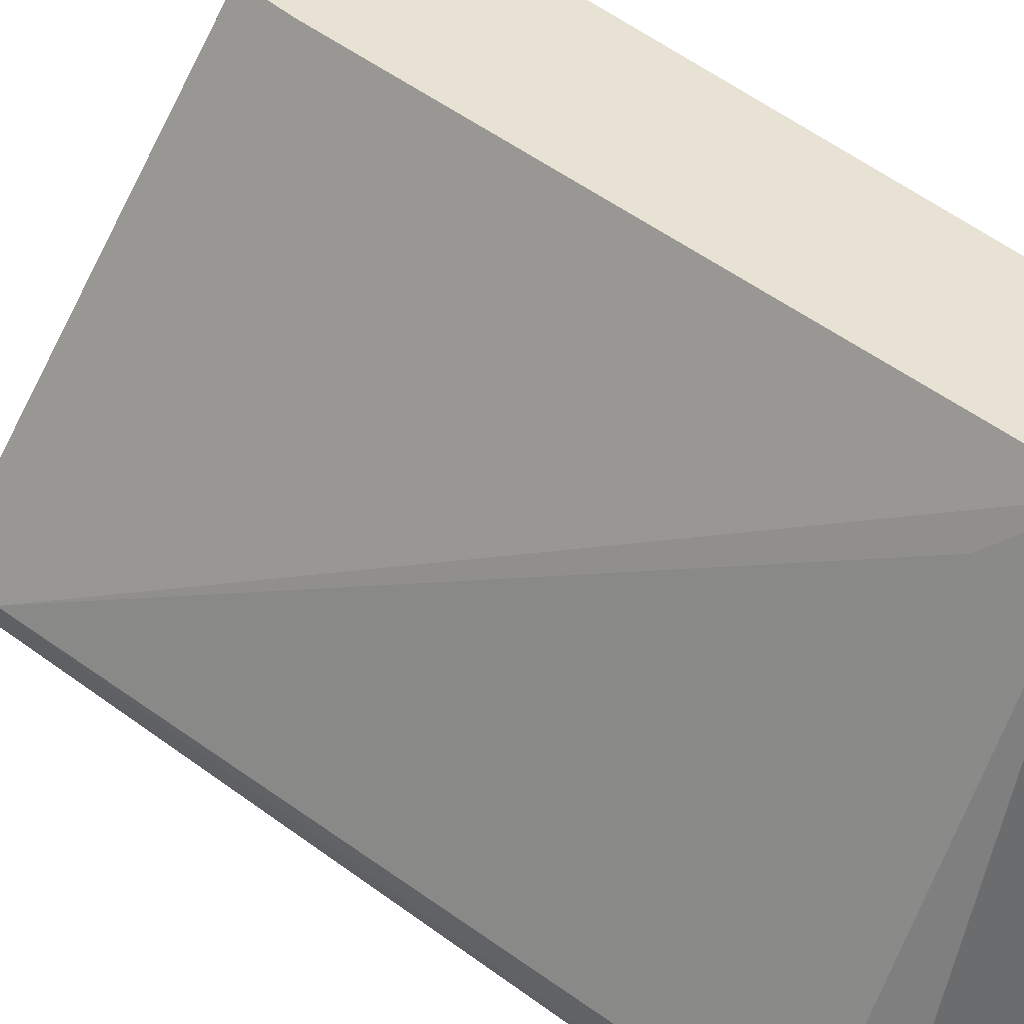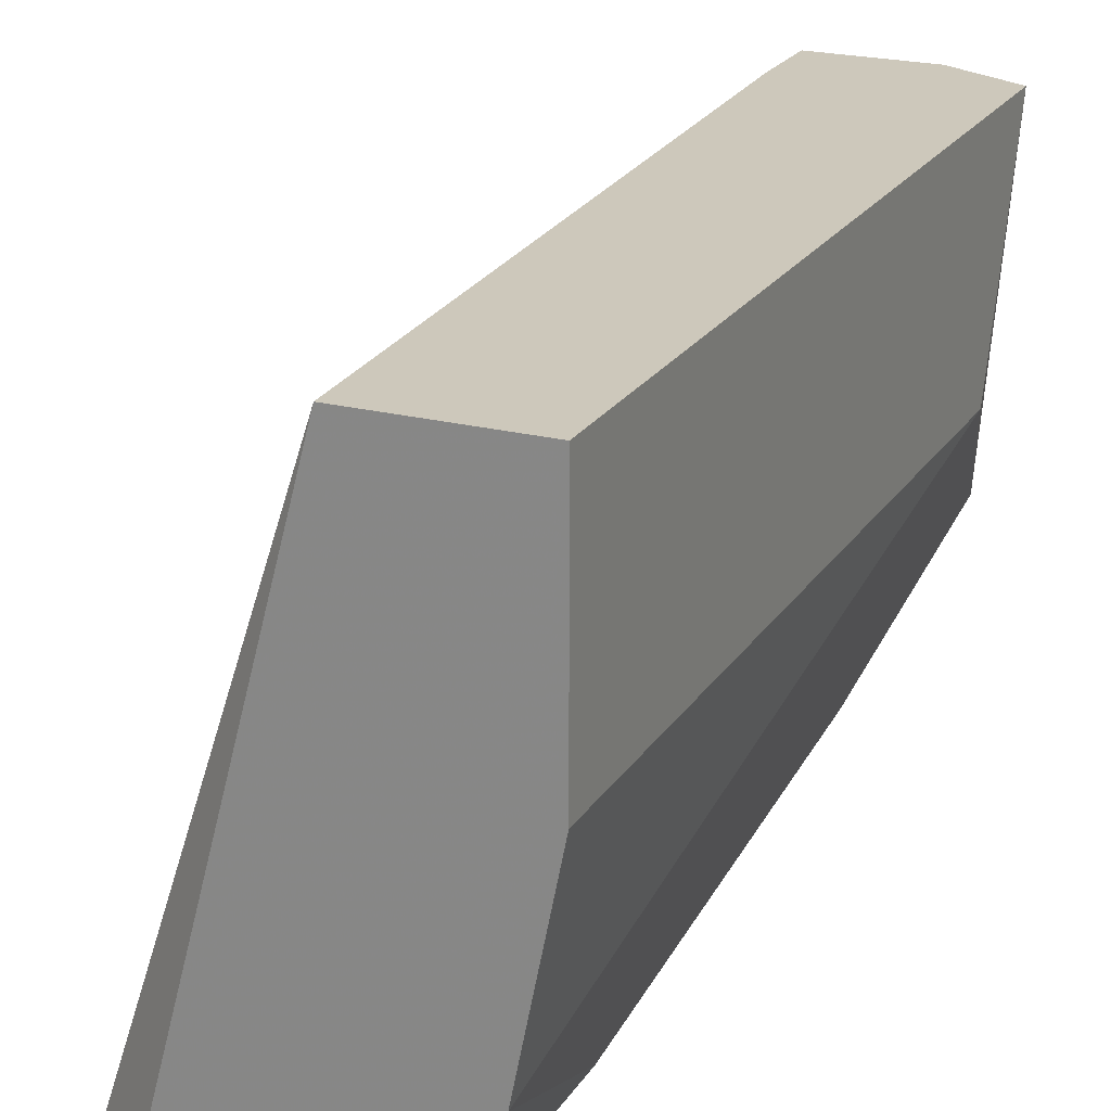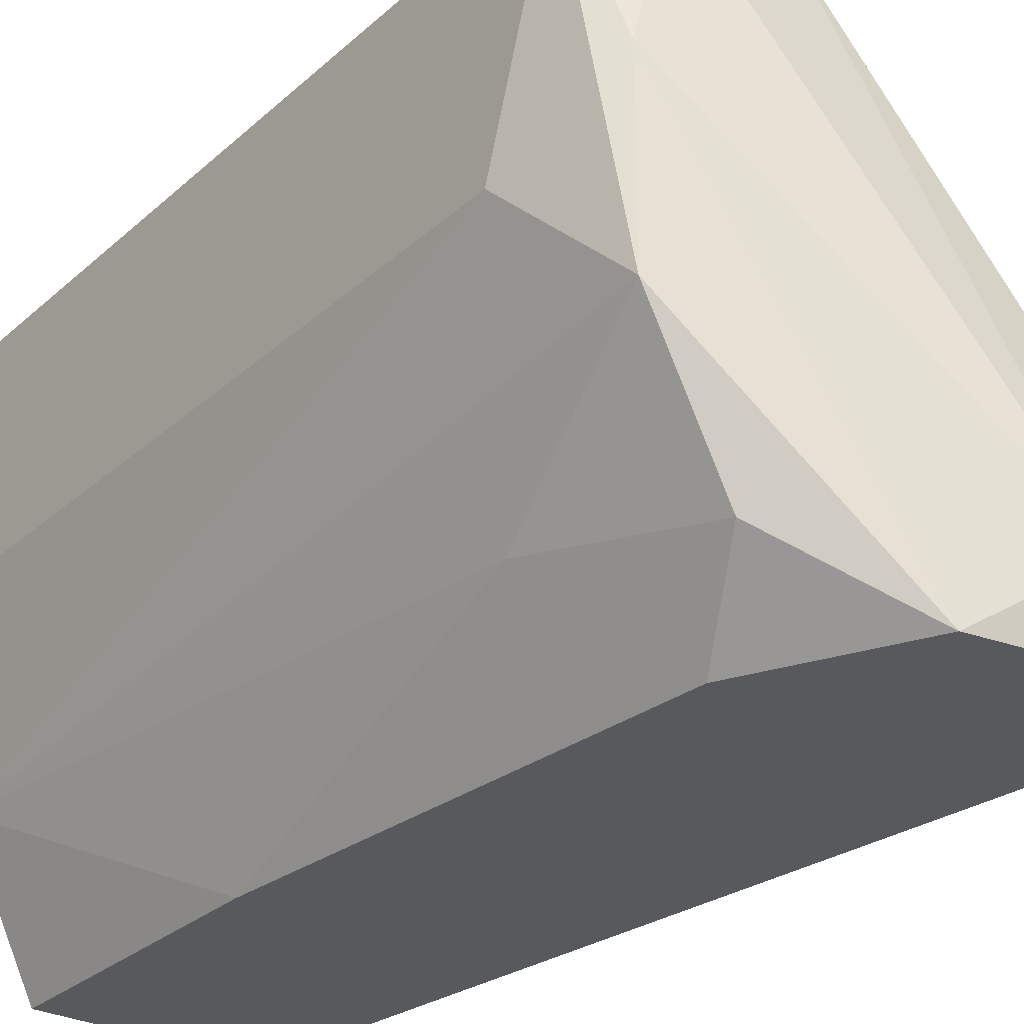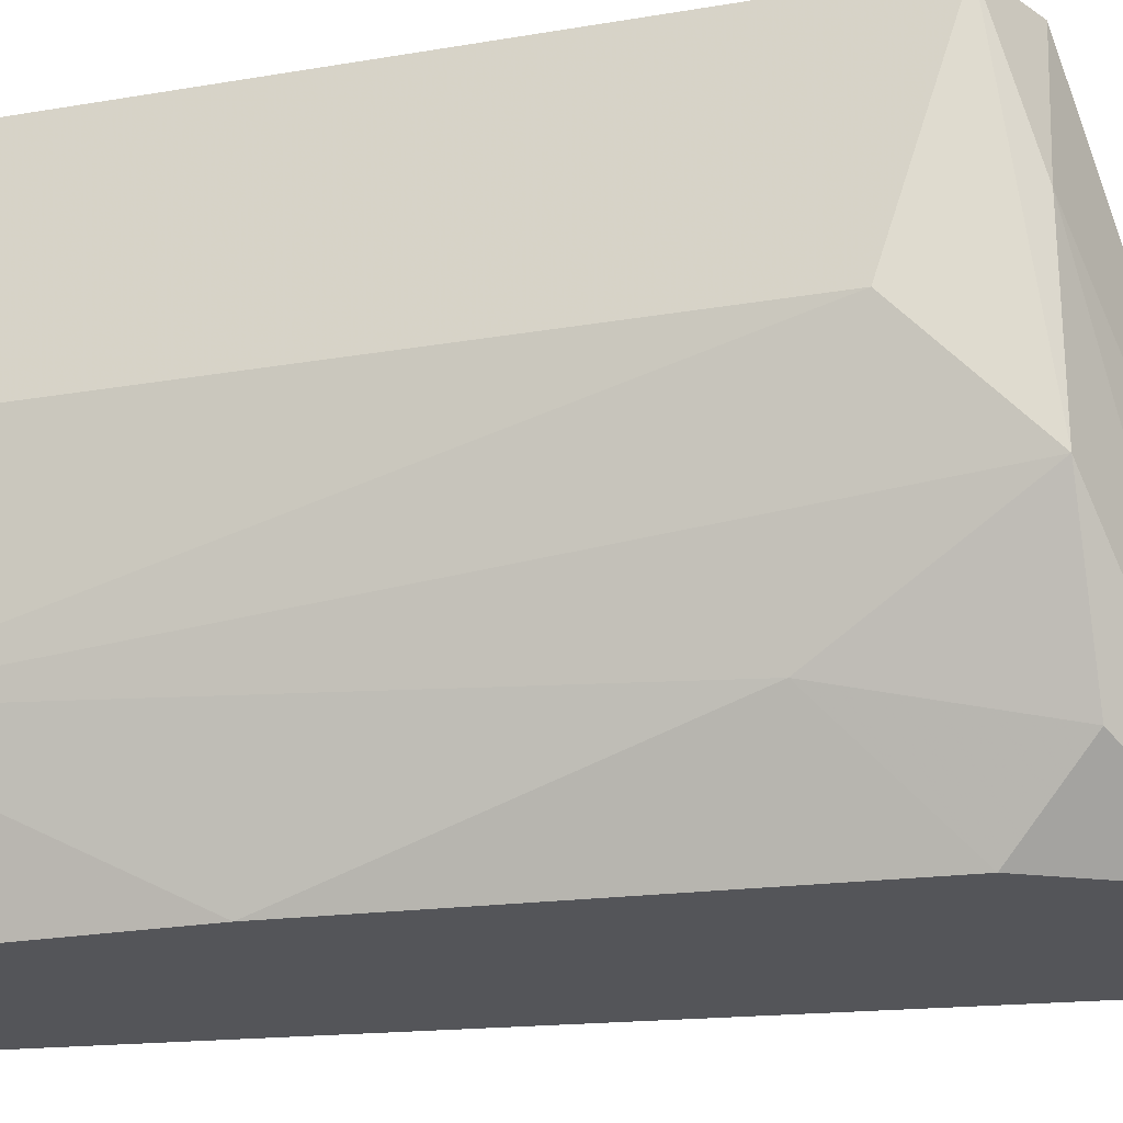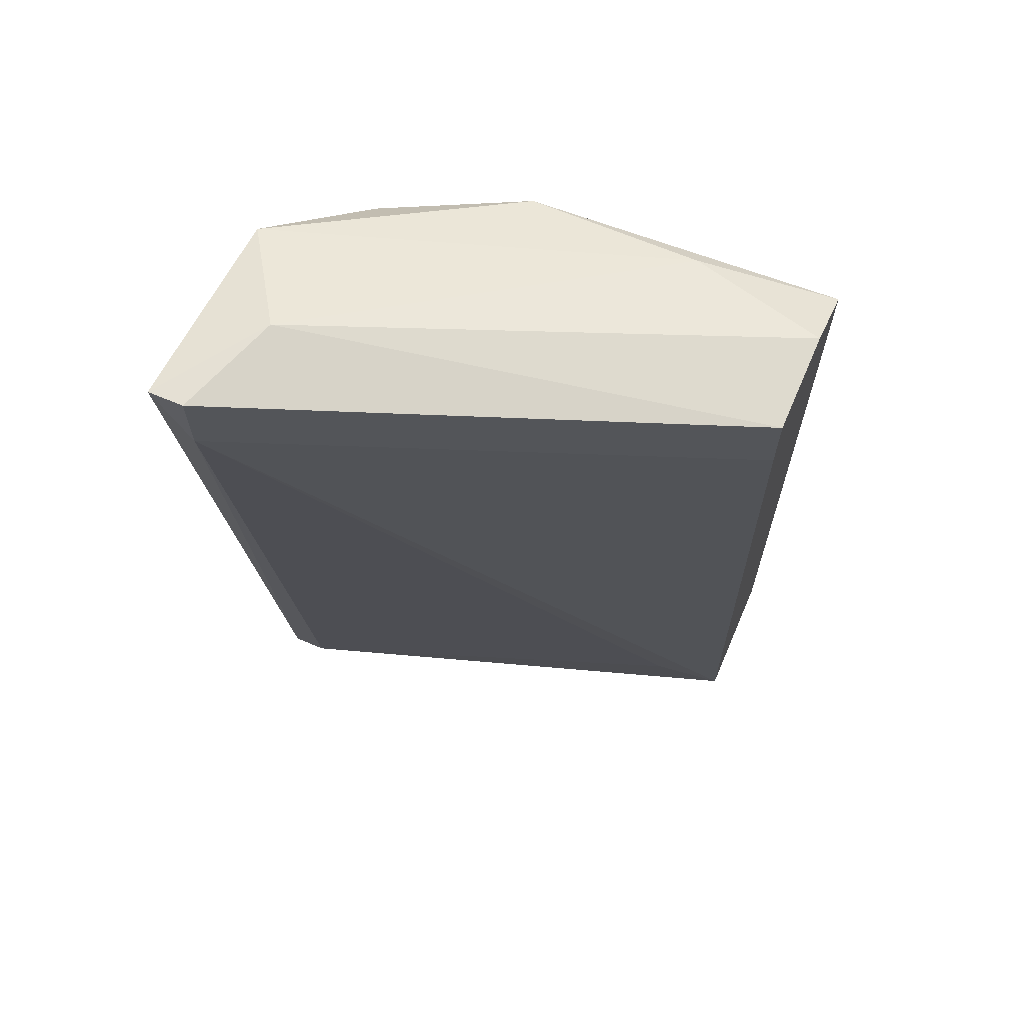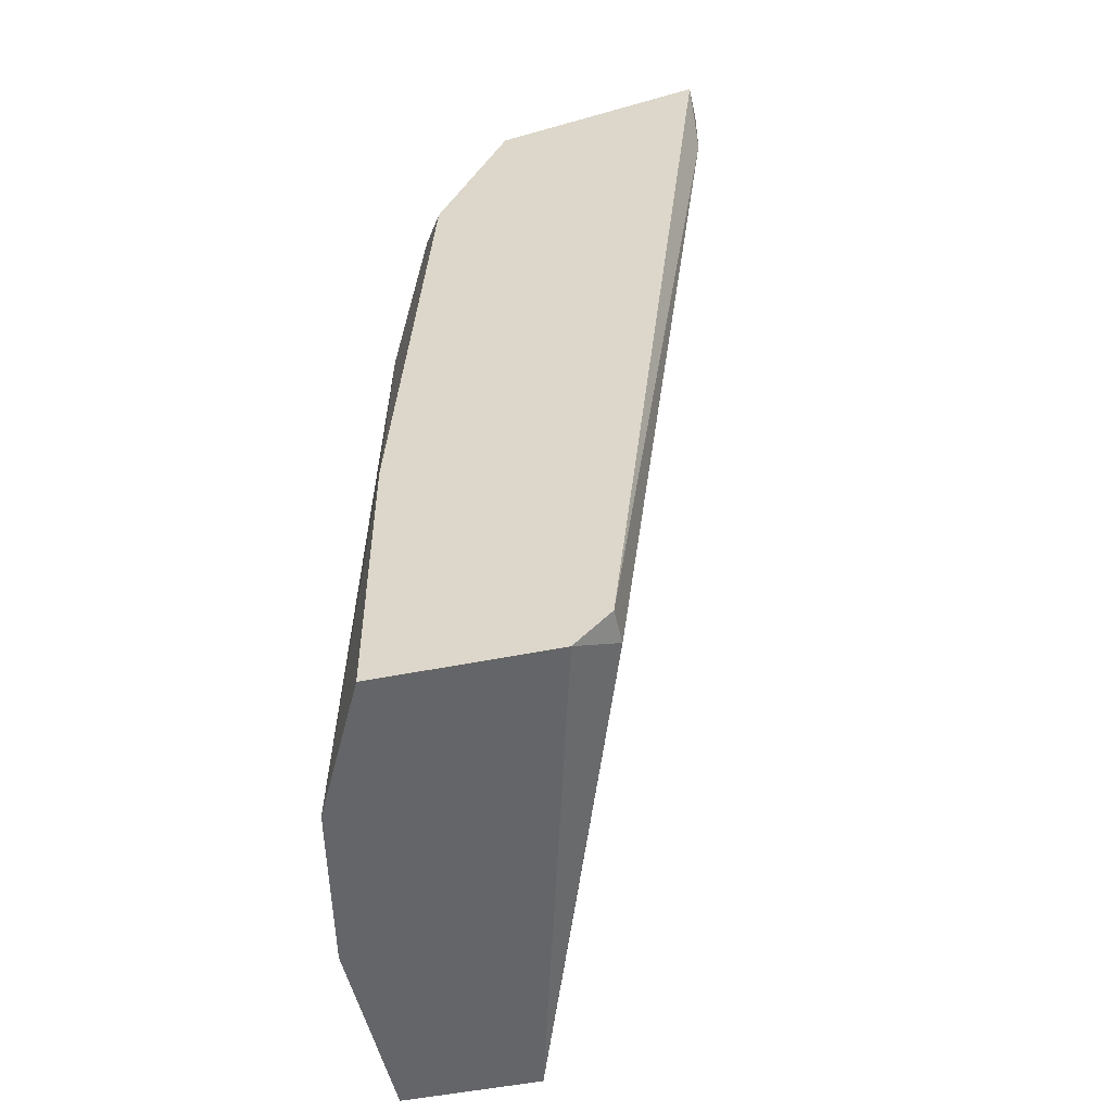
<metadata>
{"format":"obj","ext":"obj","renderer":"f3d","projection":"perspective","resolution":1024,"background":"white","views":[{"elev":39.8,"azim":-40.5,"up":"+Z"},{"elev":22.0,"azim":24.0,"up":"+Z"},{"elev":-29.0,"azim":142.4,"up":"+Z"},{"elev":-24.7,"azim":105.5,"up":"+Z"},{"elev":65.6,"azim":-66.7,"up":"+Y"},{"elev":-51.5,"azim":-167.6,"up":"+Y"}]}
</metadata>
<code>
v 0.02547 0.03207 -0.0203
v 0.02547 0.03207 -0.02184
v 0.02547 0.02899 -0.0203
v 0.04082 0.01978 -0.01723
v 0.04082 0.02746 0.001185
v 0.03622 -0.004771 -0.001887
v 0.03622 0.02439 0.001185
v 0.03622 0.02746 0.001185
v 0.04236 -0.007842 -0.0157
v 0.04236 0.02746 -0.01263
v 0.04236 0.02746 -0.004957
v 0.04389 0.02592 0.001185
v 0.04389 0.02285 -0.008027
v 0.04389 -0.007842 -0.008027
v 0.04389 -0.007842 0.001185
v 0.03775 0.02439 -0.02184
v 0.03775 -0.007842 0.001185
v 0.03161 -0.007842 -0.02184
v 0.03008 -0.006307 -0.0203
v 0.03008 -0.006307 -0.02184
v 0.03008 0.03207 -0.01877
v 0.03468 0.03053 -0.02184
v 0.03929 -0.007842 -0.02184
v 0.03929 0.004441 -0.02184
v 0.03929 0.02746 -0.01877
f 3 19 6
f 5 8 15
f 15 8 17
f 18 15 17
f 18 2 23
f 15 18 23
f 18 17 19
f 15 23 9
f 23 2 22
f 5 15 12
f 15 13 12
f 13 9 10
f 25 22 10
f 12 13 10
f 13 15 14
f 15 9 14
f 9 13 14
f 9 23 24
f 23 22 24
f 8 5 21
f 22 2 21
f 22 25 16
f 24 22 16
f 2 18 20
f 18 19 20
f 3 2 20
f 19 3 20
f 17 8 7
f 8 3 7
f 3 17 7
f 5 12 11
f 10 22 11
f 12 10 11
f 21 5 11
f 22 21 11
f 3 8 1
f 2 3 1
f 8 21 1
f 21 2 1
f 25 10 4
f 10 9 4
f 9 24 4
f 16 25 4
f 24 16 4
f 19 17 6
f 17 3 6

</code>
